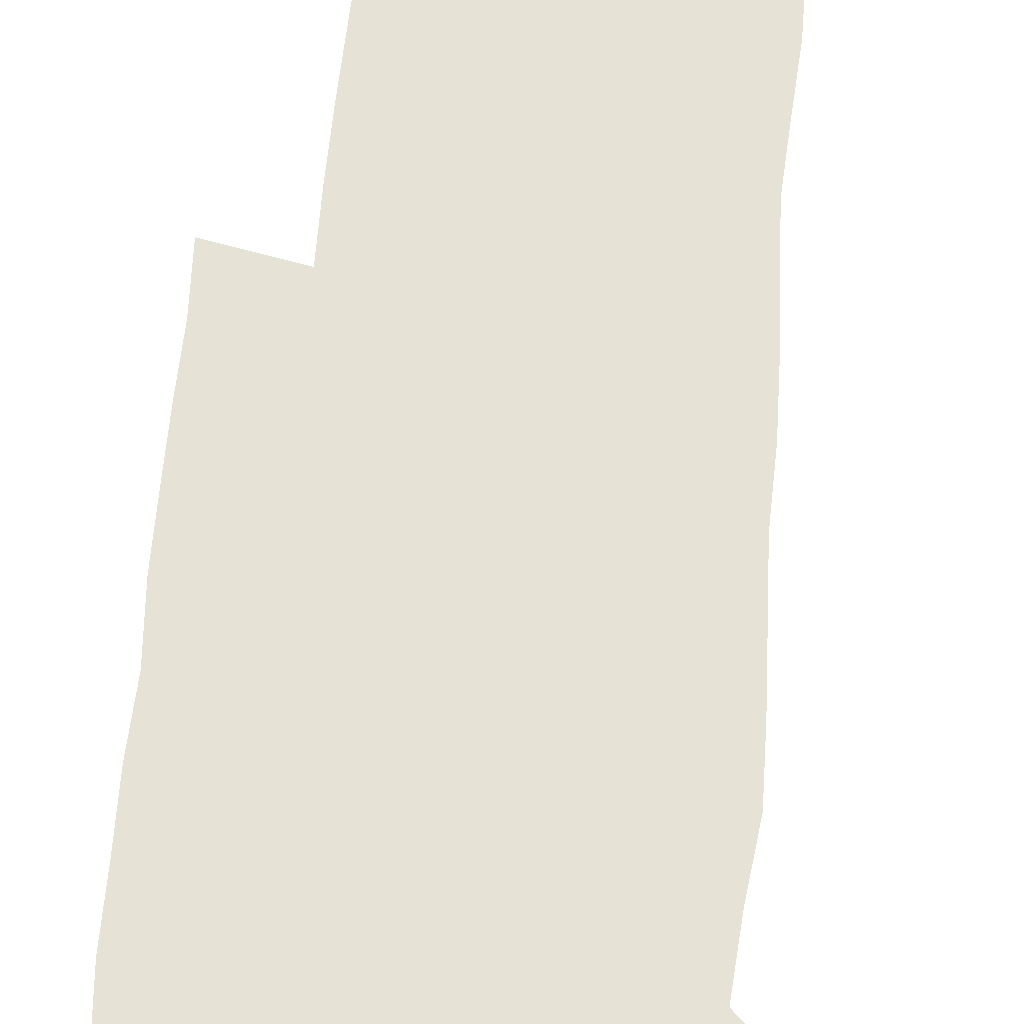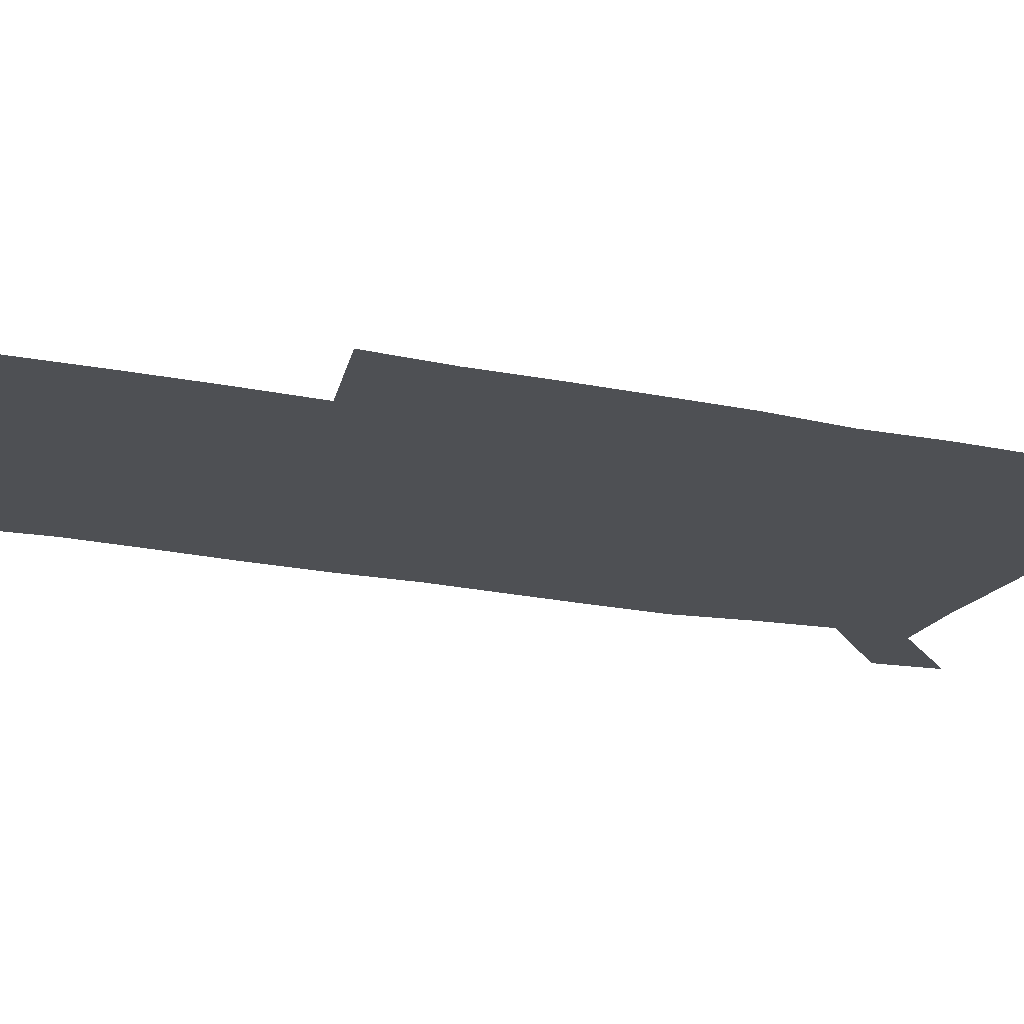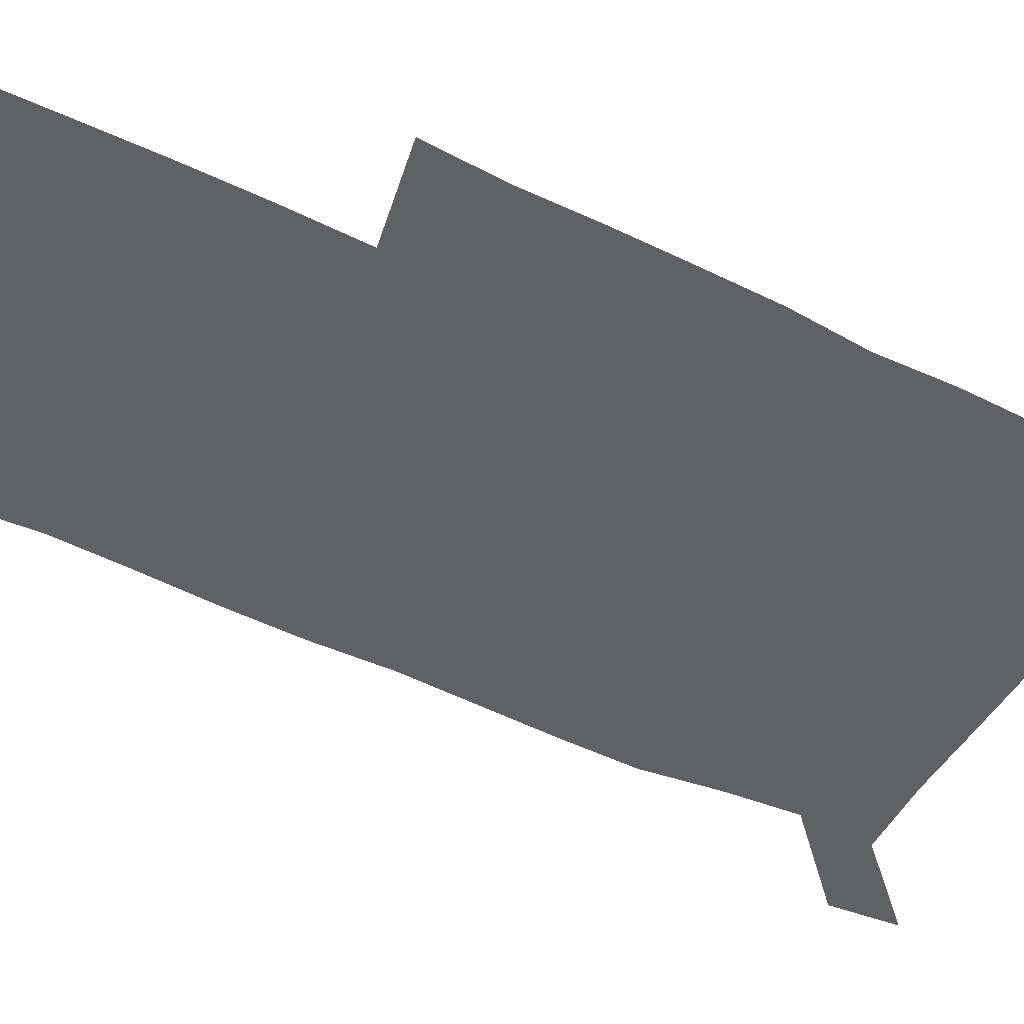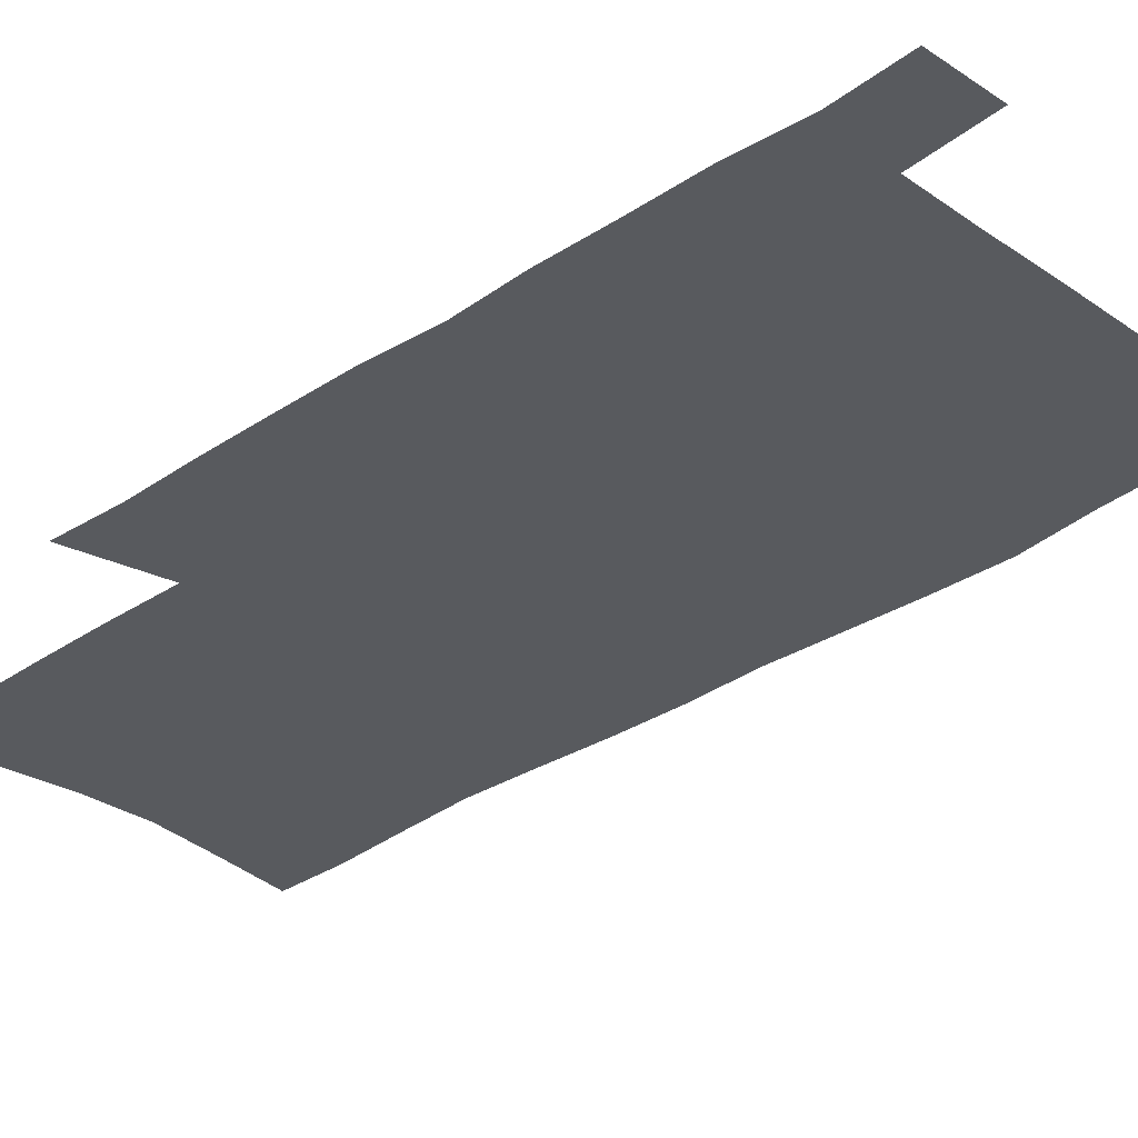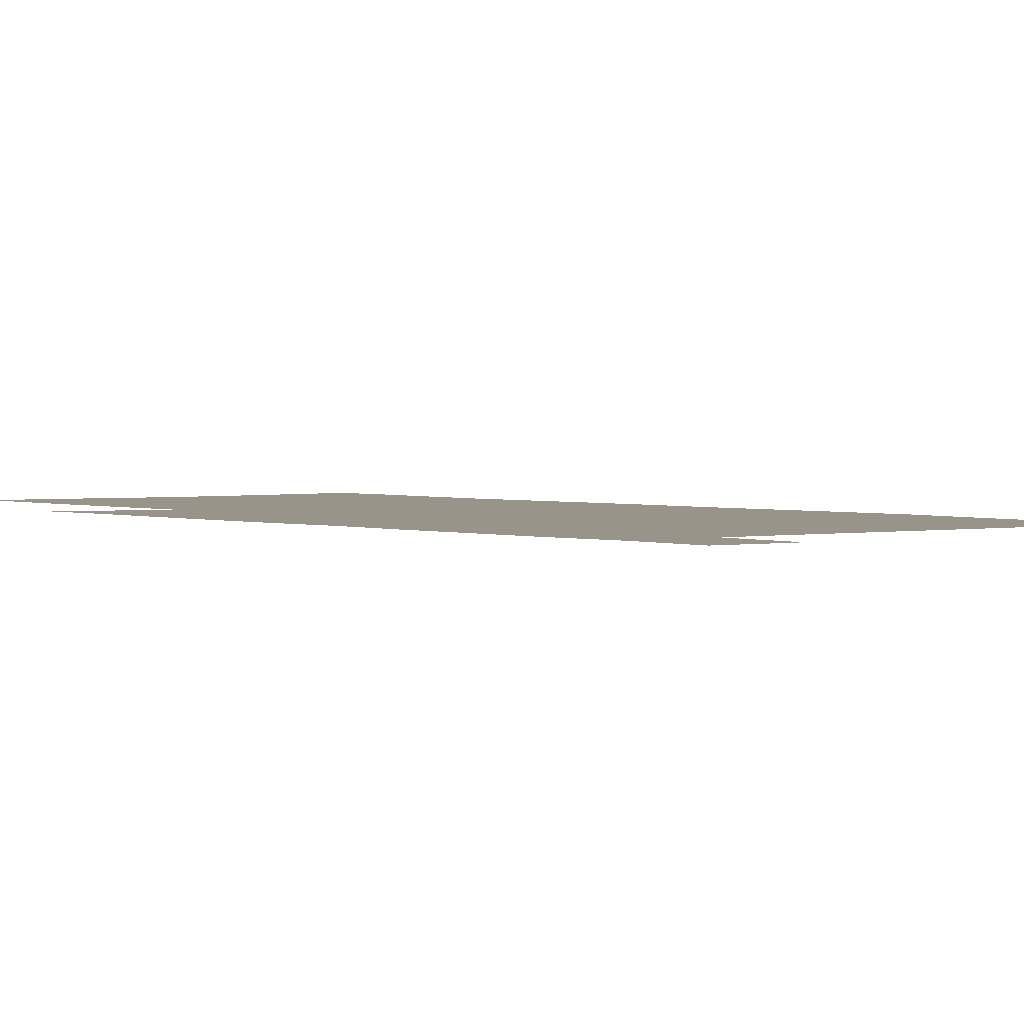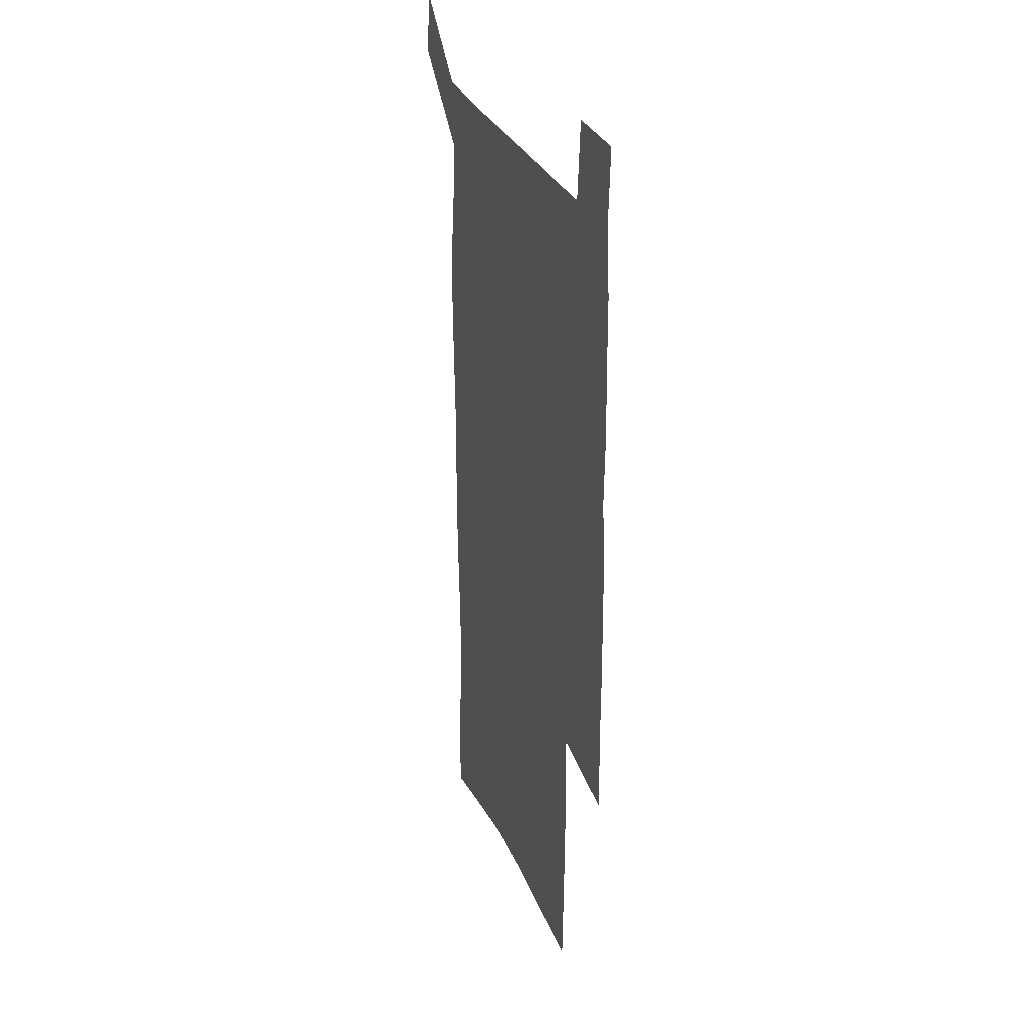
<metadata>
{"format":"obj","ext":"obj","renderer":"f3d","projection":"perspective","resolution":1024,"background":"white","views":[{"elev":62.9,"azim":-174.9,"up":"+Z"},{"elev":-18.5,"azim":67.9,"up":"+Z"},{"elev":-47.7,"azim":61.6,"up":"+Z"},{"elev":-30.7,"azim":134.9,"up":"+Z"},{"elev":1.9,"azim":142.9,"up":"+Z"},{"elev":30.5,"azim":69.6,"up":"+Y"}]}
</metadata>
<code>
v 446.2 572.9 0
v 448.8 600.7 0
v 476.2 172.4 0
v 476.2 201.5 0
v 478.4 232.8 0
v 480.2 264.4 0
v 479.2 294.5 0
v 477.6 324.7 0
v 477 355.5 0
v 477.9 387.3 0
v 476.7 417.8 0
v 475.6 448.5 0
v 475.1 479 0
v 479.1 509.6 0
v 481.5 539.4 0
v 480 569.1 0
v 506.9 177.4 0
v 513.6 213.3 0
v 514.1 242.7 0
v 514.1 272.1 0
v 513.4 301.6 0
v 513.1 331.7 0
v 512 361.3 0
v 513.3 391.9 0
v 511.7 421.1 0
v 512.7 450.9 0
v 513 480.1 0
v 512.6 509.4 0
v 512.8 538.4 0
v 511.7 567.7 0
v 538.8 182 0
v 541.6 214.7 0
v 543.7 246.8 0
v 543.4 275.2 0
v 543.4 305.1 0
v 543 334.7 0
v 543 364.6 0
v 542.6 393.6 0
v 543.2 423.1 0
v 542.9 451.8 0
v 541.9 480.7 0
v 543.1 509.5 0
v 542.6 538.3 0
v 541.4 568 0
v 568.5 181.7 0
v 570.3 217.3 0
v 571 247.8 0
v 571.2 275 0
v 571.8 306.8 0
v 571.7 336.2 0
v 571.5 365.6 0
v 571.5 394.9 0
v 571.5 423.5 0
v 571.5 452.4 0
v 572 481.3 0
v 572 509.6 0
v 572 537.9 0
v 571.1 568.2 0
v 598.3 178.3 0
v 598.4 215.1 0
v 599.3 245.1 0
v 599.4 277 0
v 599.9 306.2 0
v 600.2 335.2 0
v 599.4 366.3 0
v 599.6 394.8 0
v 599.8 423.6 0
v 600.2 452.4 0
v 600.1 481.4 0
v 600.3 509.7 0
v 600.6 538.4 0
v 600.7 568 0
v 628 176.6 0
v 628.7 209.1 0
v 629.2 240.5 0
v 629.3 272.6 0
v 628.7 304.4 0
v 629.4 333.8 0
v 629 363.9 0
v 628.8 393.2 0
v 630.2 422.2 0
v 629.7 451.8 0
v 630.2 481 0
v 631.2 510.3 0
v 630 539.3 0
v 630.2 568.3 0
v 632.6 601.7 0
v 668.3 296.7 0
v 666.7 327.5 0
v 667 357.7 0
v 666.7 388.2 0
v 666.2 418.7 0
v 663.7 450 0
v 664.6 480.3 0
v 663.7 510.6 0
v 663.4 540.6 0
v 660.8 570.1 0
v 662.3 601.3 0
f 15 16 1
f 1 16 2
f 3 17 4
f 17 18 4
f 4 18 5
f 18 19 5
f 5 19 6
f 19 20 6
f 6 20 7
f 20 21 7
f 7 21 8
f 21 22 8
f 8 22 9
f 22 23 9
f 9 23 10
f 23 24 10
f 10 24 11
f 24 25 11
f 11 25 12
f 25 26 12
f 12 26 13
f 26 27 13
f 13 27 14
f 27 28 14
f 14 28 15
f 28 29 15
f 15 29 16
f 29 30 16
f 17 31 18
f 31 32 18
f 18 32 19
f 32 33 19
f 19 33 20
f 33 34 20
f 20 34 21
f 34 35 21
f 21 35 22
f 35 36 22
f 22 36 23
f 36 37 23
f 23 37 24
f 37 38 24
f 24 38 25
f 38 39 25
f 25 39 26
f 39 40 26
f 26 40 27
f 40 41 27
f 27 41 28
f 41 42 28
f 28 42 29
f 42 43 29
f 29 43 30
f 43 44 30
f 31 45 32
f 45 46 32
f 32 46 33
f 46 47 33
f 33 47 34
f 47 48 34
f 34 48 35
f 48 49 35
f 35 49 36
f 49 50 36
f 36 50 37
f 50 51 37
f 37 51 38
f 51 52 38
f 38 52 39
f 52 53 39
f 39 53 40
f 53 54 40
f 40 54 41
f 54 55 41
f 41 55 42
f 55 56 42
f 42 56 43
f 56 57 43
f 43 57 44
f 57 58 44
f 45 59 46
f 59 60 46
f 46 60 47
f 60 61 47
f 47 61 48
f 61 62 48
f 48 62 49
f 62 63 49
f 49 63 50
f 63 64 50
f 50 64 51
f 64 65 51
f 51 65 52
f 65 66 52
f 52 66 53
f 66 67 53
f 53 67 54
f 67 68 54
f 54 68 55
f 68 69 55
f 55 69 56
f 69 70 56
f 56 70 57
f 70 71 57
f 57 71 58
f 71 72 58
f 59 73 60
f 73 74 60
f 60 74 61
f 74 75 61
f 61 75 62
f 75 76 62
f 62 76 63
f 76 77 63
f 63 77 64
f 77 78 64
f 64 78 65
f 78 79 65
f 65 79 66
f 79 80 66
f 66 80 67
f 80 81 67
f 67 81 68
f 81 82 68
f 68 82 69
f 82 83 69
f 69 83 70
f 83 84 70
f 70 84 71
f 84 85 71
f 71 85 72
f 85 86 72
f 77 88 78
f 88 89 78
f 78 89 79
f 89 90 79
f 79 90 80
f 90 91 80
f 80 91 81
f 91 92 81
f 81 92 82
f 92 93 82
f 82 93 83
f 93 94 83
f 83 94 84
f 94 95 84
f 84 95 85
f 95 96 85
f 85 96 86
f 96 97 86
f 86 97 87
f 97 98 87

</code>
